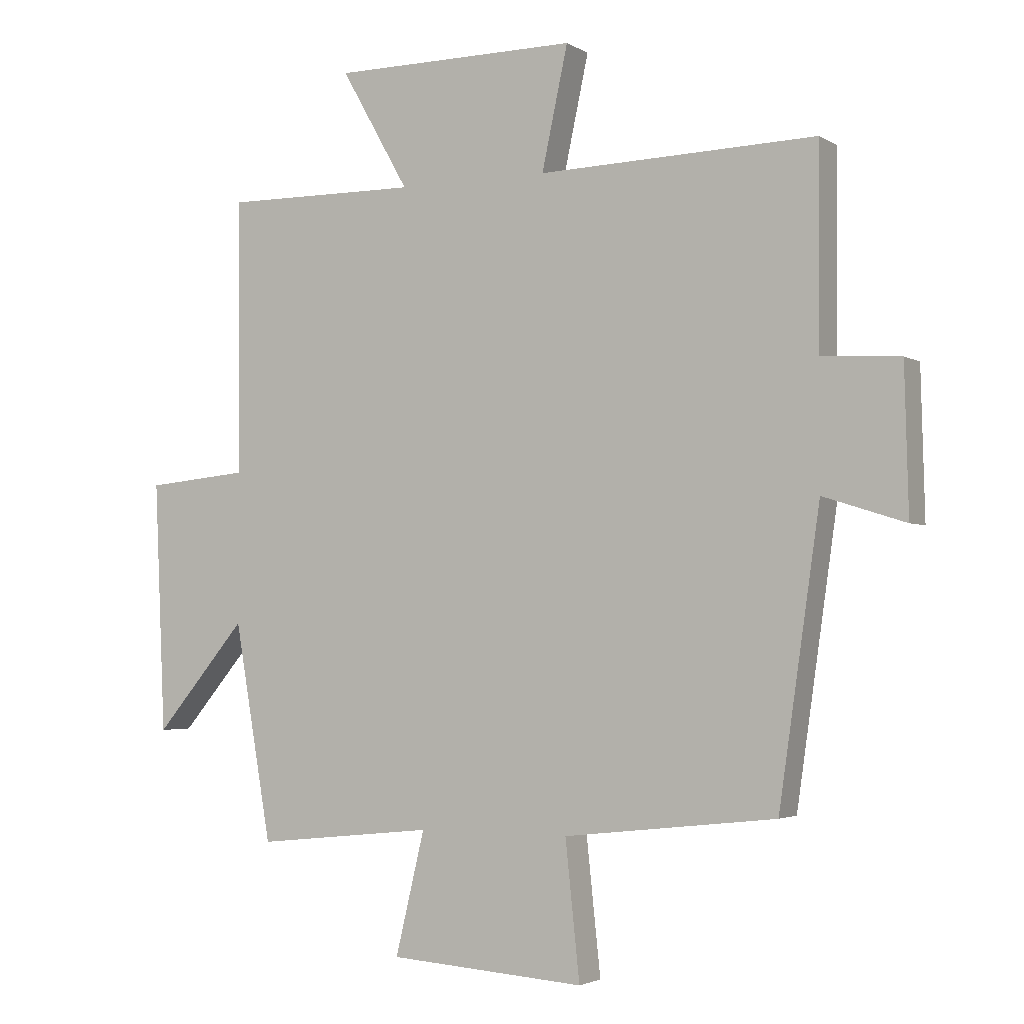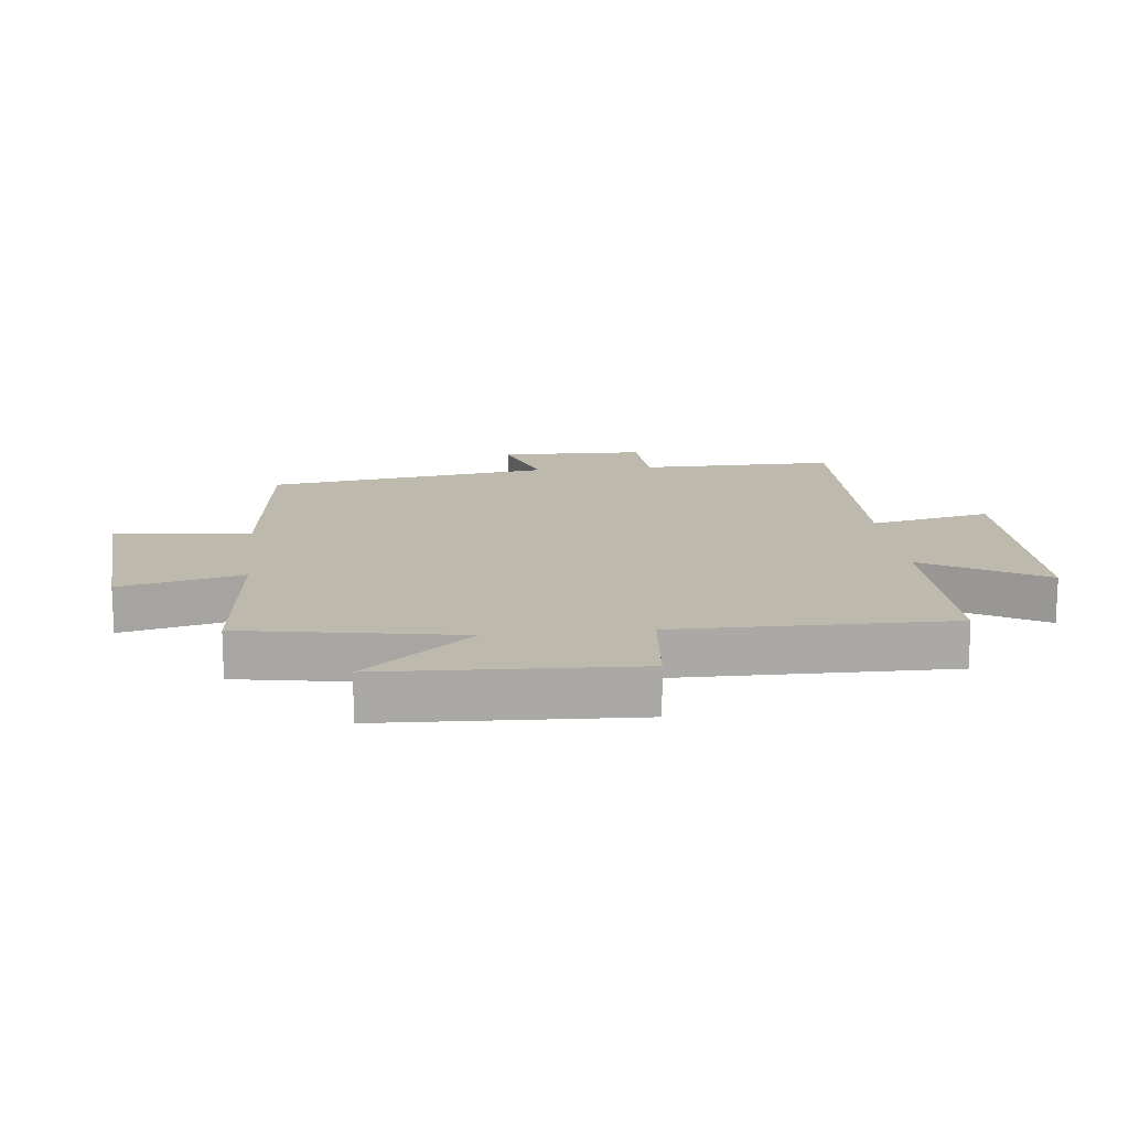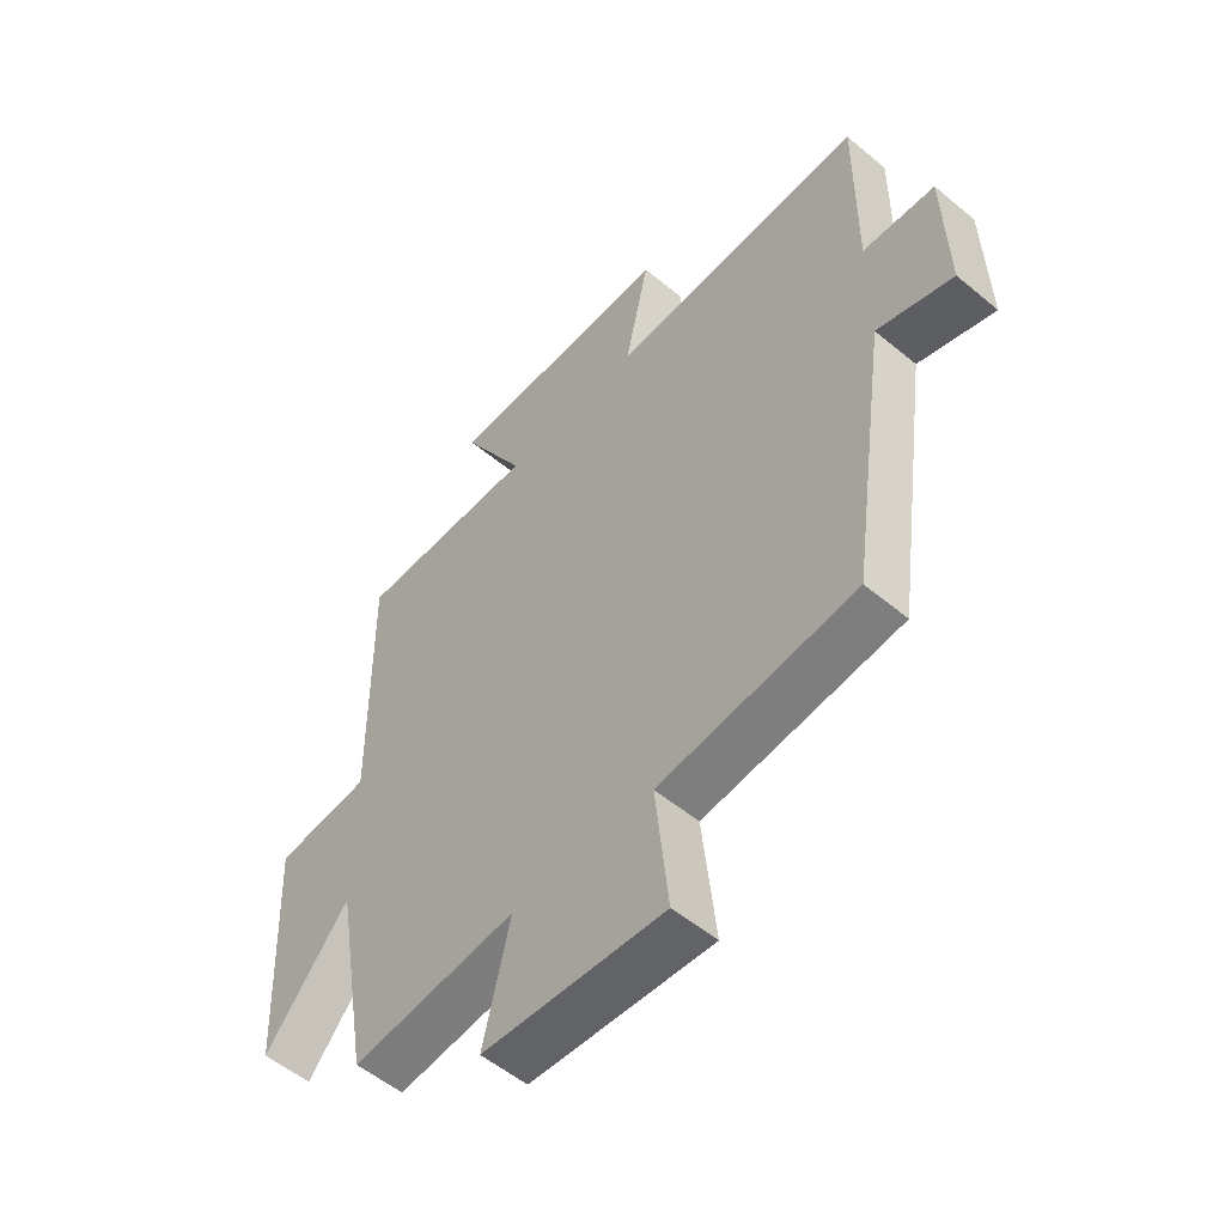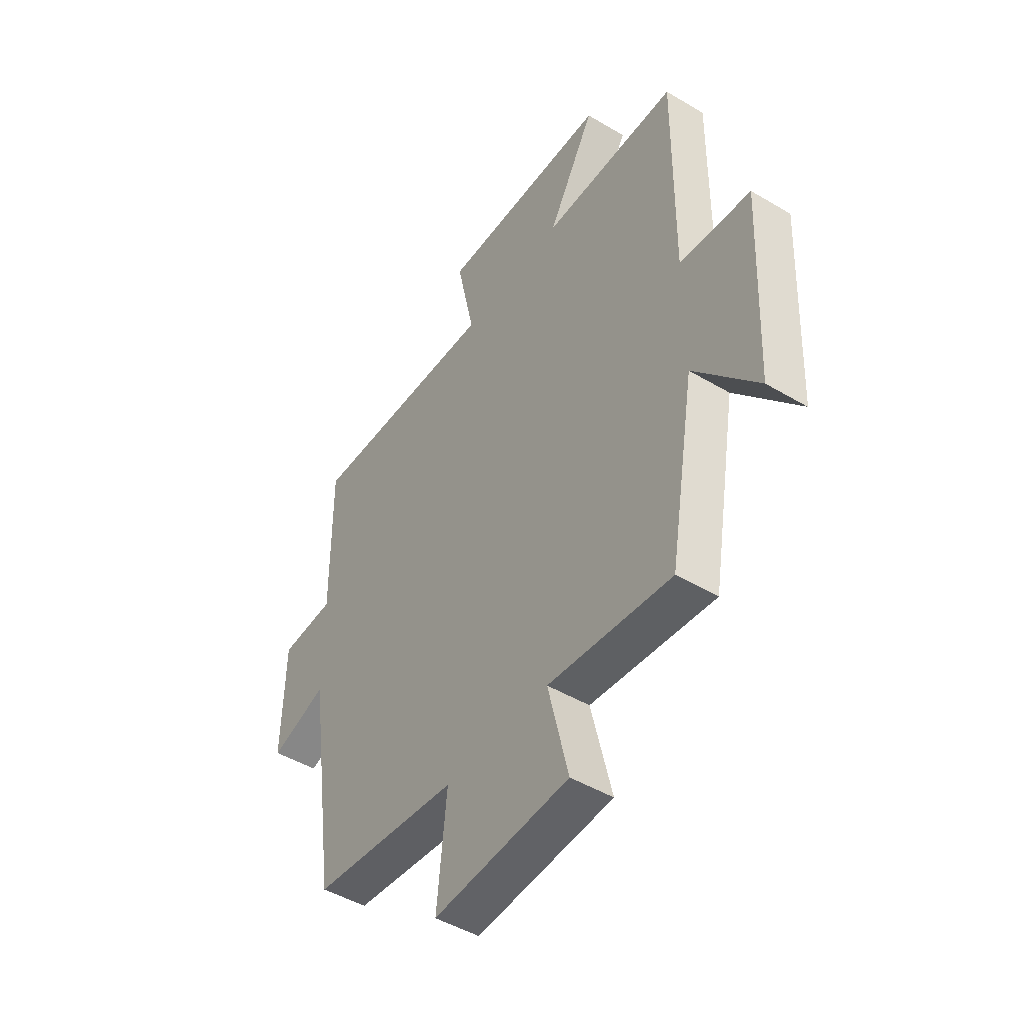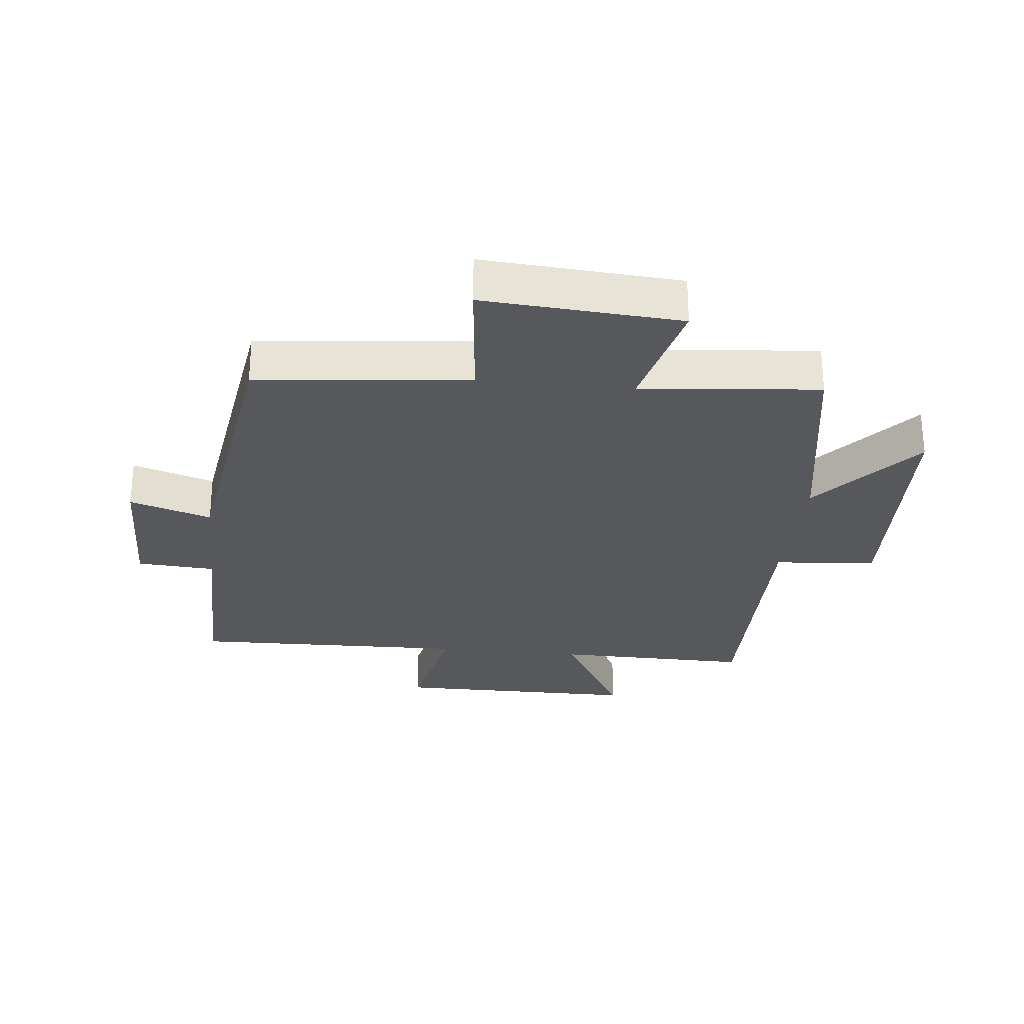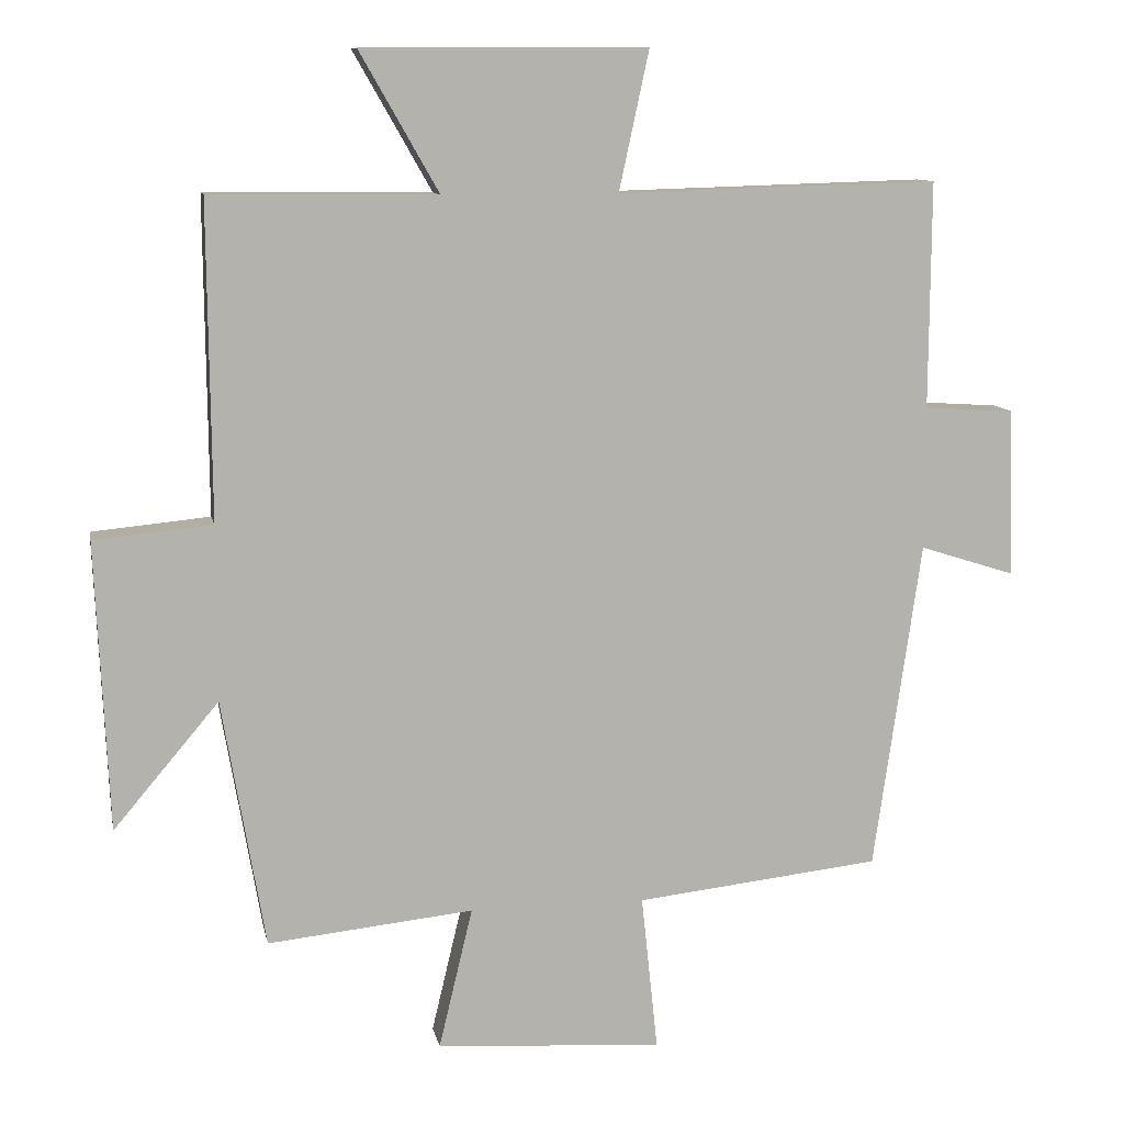
<metadata>
{"format":"obj","ext":"obj","renderer":"f3d","projection":"perspective","resolution":1024,"background":"white","views":[{"elev":-2.9,"azim":28.4,"up":"+Z"},{"elev":15.1,"azim":-96.2,"up":"+Y"},{"elev":-54.3,"azim":48.6,"up":"+Z"},{"elev":-47.2,"azim":-124.0,"up":"+Z"},{"elev":-27.7,"azim":173.8,"up":"+Y"},{"elev":10.3,"azim":-11.1,"up":"+Z"}]}
</metadata>
<code>
v -0.504 0.07 0.503
v -0.189 0.07 0.5
v -0.299 0.07 0.693
v 0.097 0.07 0.695
v 0.055 0.07 0.5
v 0.502 0.07 0.513
v 0.5 0.07 0.197
v 0.626 0.07 0.189
v 0.632 0.07 -0.045
v 0.5 0.07 -0.003
v 0.434 0.07 -0.462
v 0.093 0.07 -0.5
v 0.116 0.07 -0.719
v -0.2 0.07 -0.697
v -0.153 0.07 -0.5
v -0.44 0.07 -0.53
v -0.5 0.07 -0.182
v -0.647 0.07 -0.356
v -0.665 0.07 0.046
v -0.5 0.07 0.062
v -0.504 0 0.503
v -0.189 0 0.5
v -0.299 0 0.693
v 0.097 0 0.695
v 0.055 0 0.5
v 0.502 0 0.513
v 0.5 0 0.197
v 0.626 0 0.189
v 0.632 0 -0.045
v 0.5 0 -0.003
v 0.434 0 -0.462
v 0.093 0 -0.5
v 0.116 0 -0.719
v -0.2 0 -0.697
v -0.153 0 -0.5
v -0.44 0 -0.53
v -0.5 0 -0.182
v -0.647 0 -0.356
v -0.665 0 0.046
v -0.5 0 0.062
f 17 18 19 20
f 15 16 17 20
f 15 20 1 2
f 12 13 14 15
f 12 15 2
f 11 12 2
f 10 11 2
f 7 8 9 10
f 7 10 2 3
f 5 6 7
f 5 7 3
f 3 4 5
f 40 39 38 37
f 40 37 36 35
f 22 21 40 35
f 35 34 33 32
f 22 35 32
f 22 32 31
f 22 31 30
f 30 29 28 27
f 23 22 30 27
f 27 26 25
f 23 27 25
f 25 24 23
f 1 21 22 2
f 2 22 23 3
f 3 23 24 4
f 4 24 25 5
f 5 25 26 6
f 6 26 27 7
f 7 27 28 8
f 8 28 29 9
f 9 29 30 10
f 10 30 31 11
f 11 31 32 12
f 12 32 33 13
f 13 33 34 14
f 14 34 35 15
f 15 35 36 16
f 16 36 37 17
f 17 37 38 18
f 18 38 39 19
f 19 39 40 20
f 20 40 21 1

</code>
